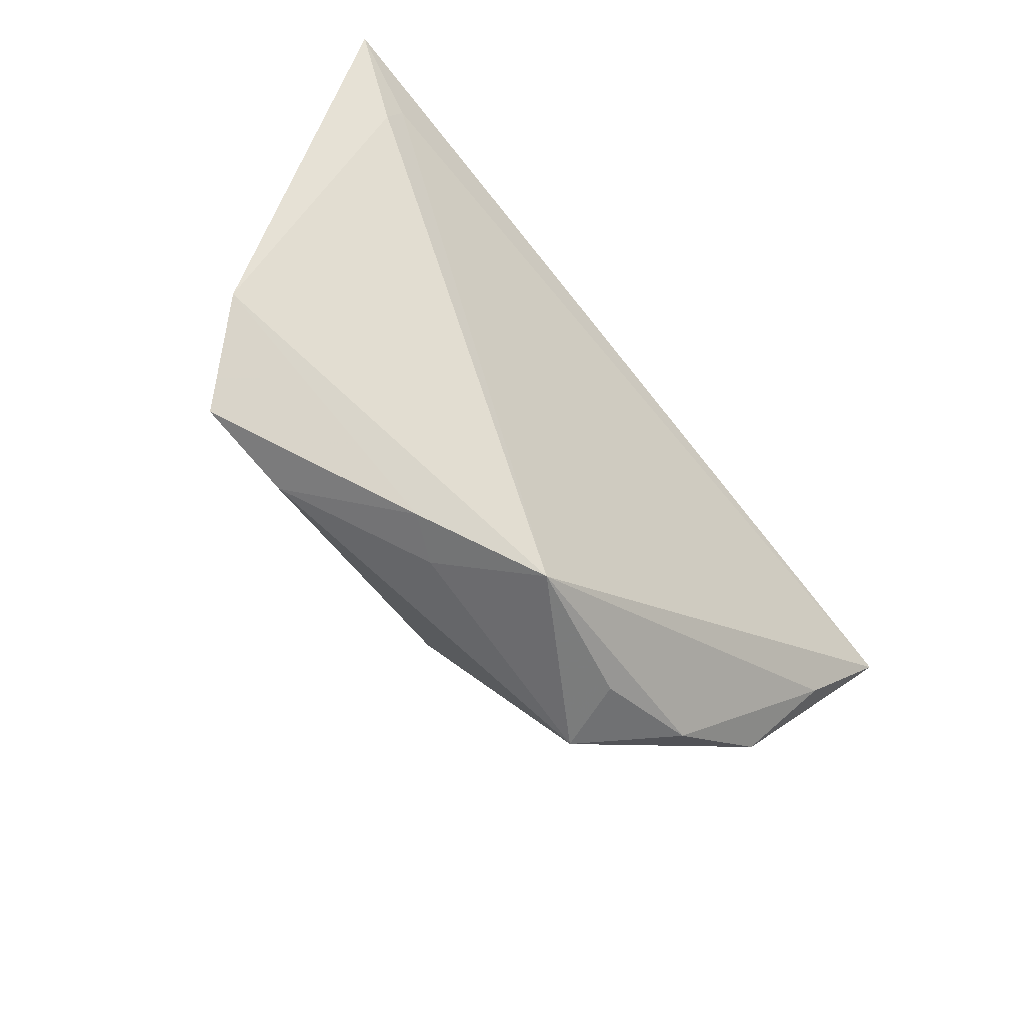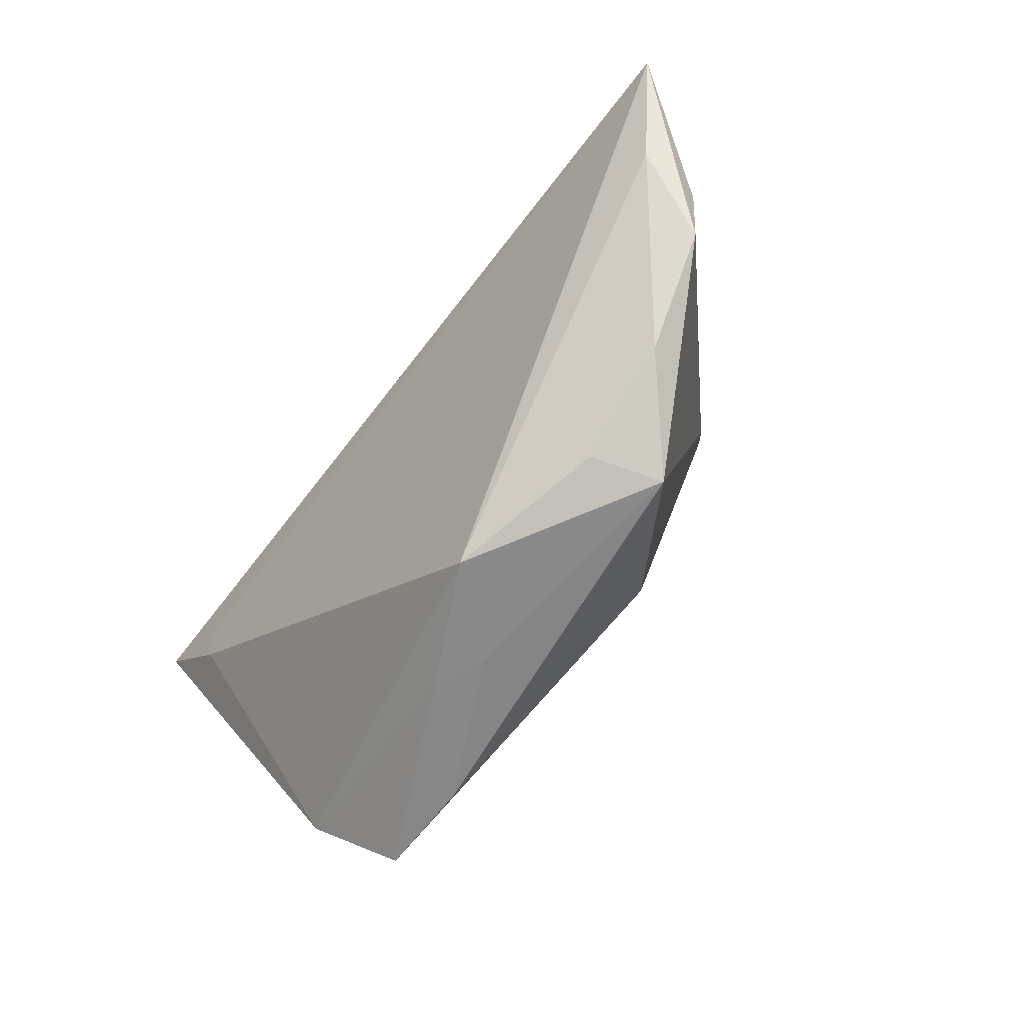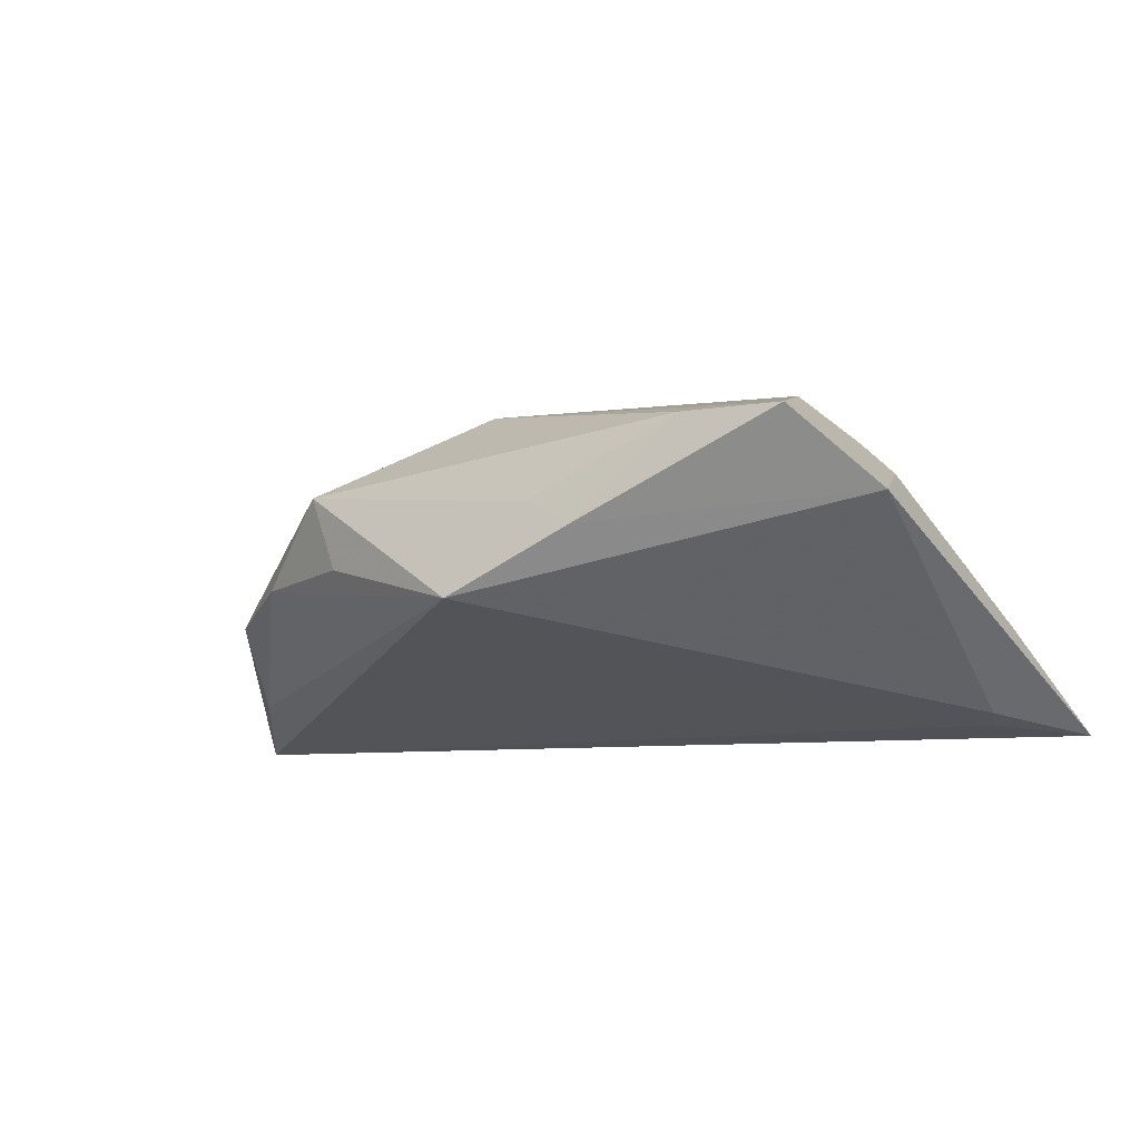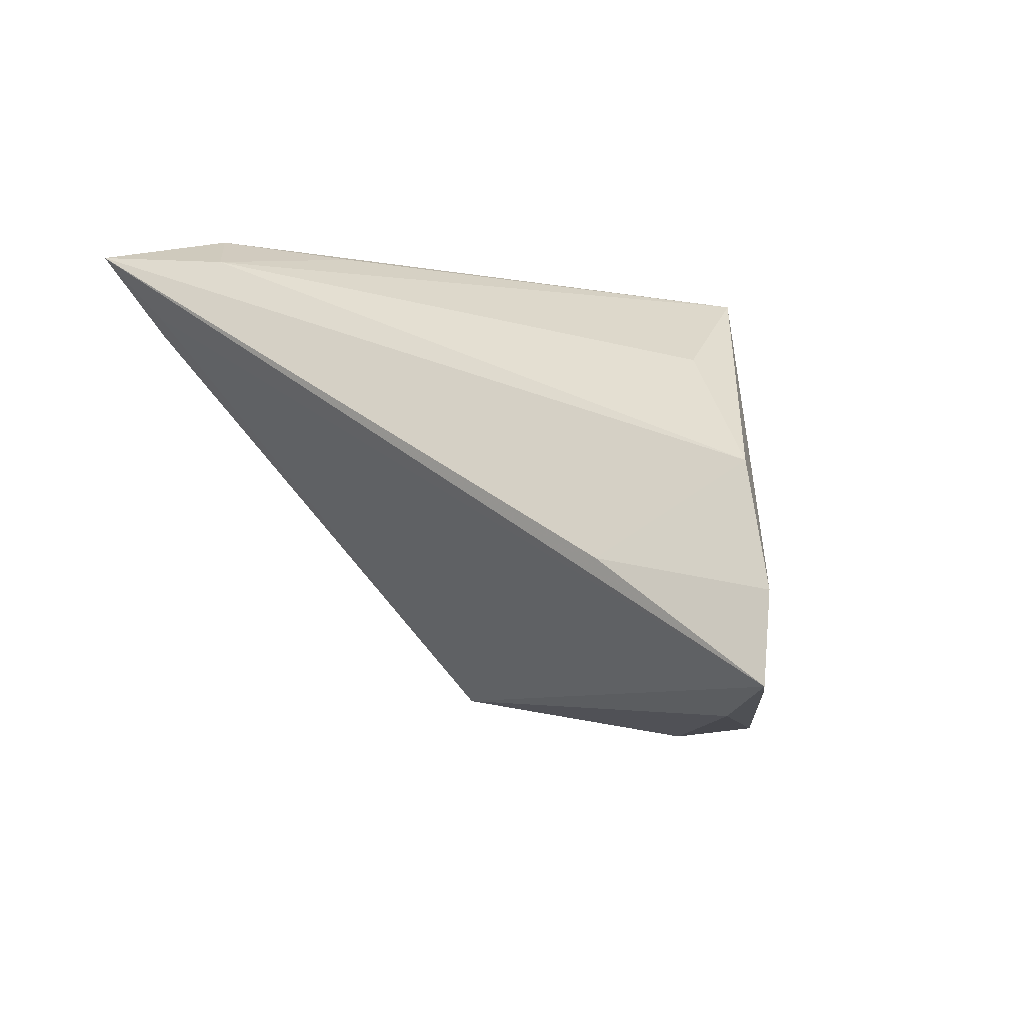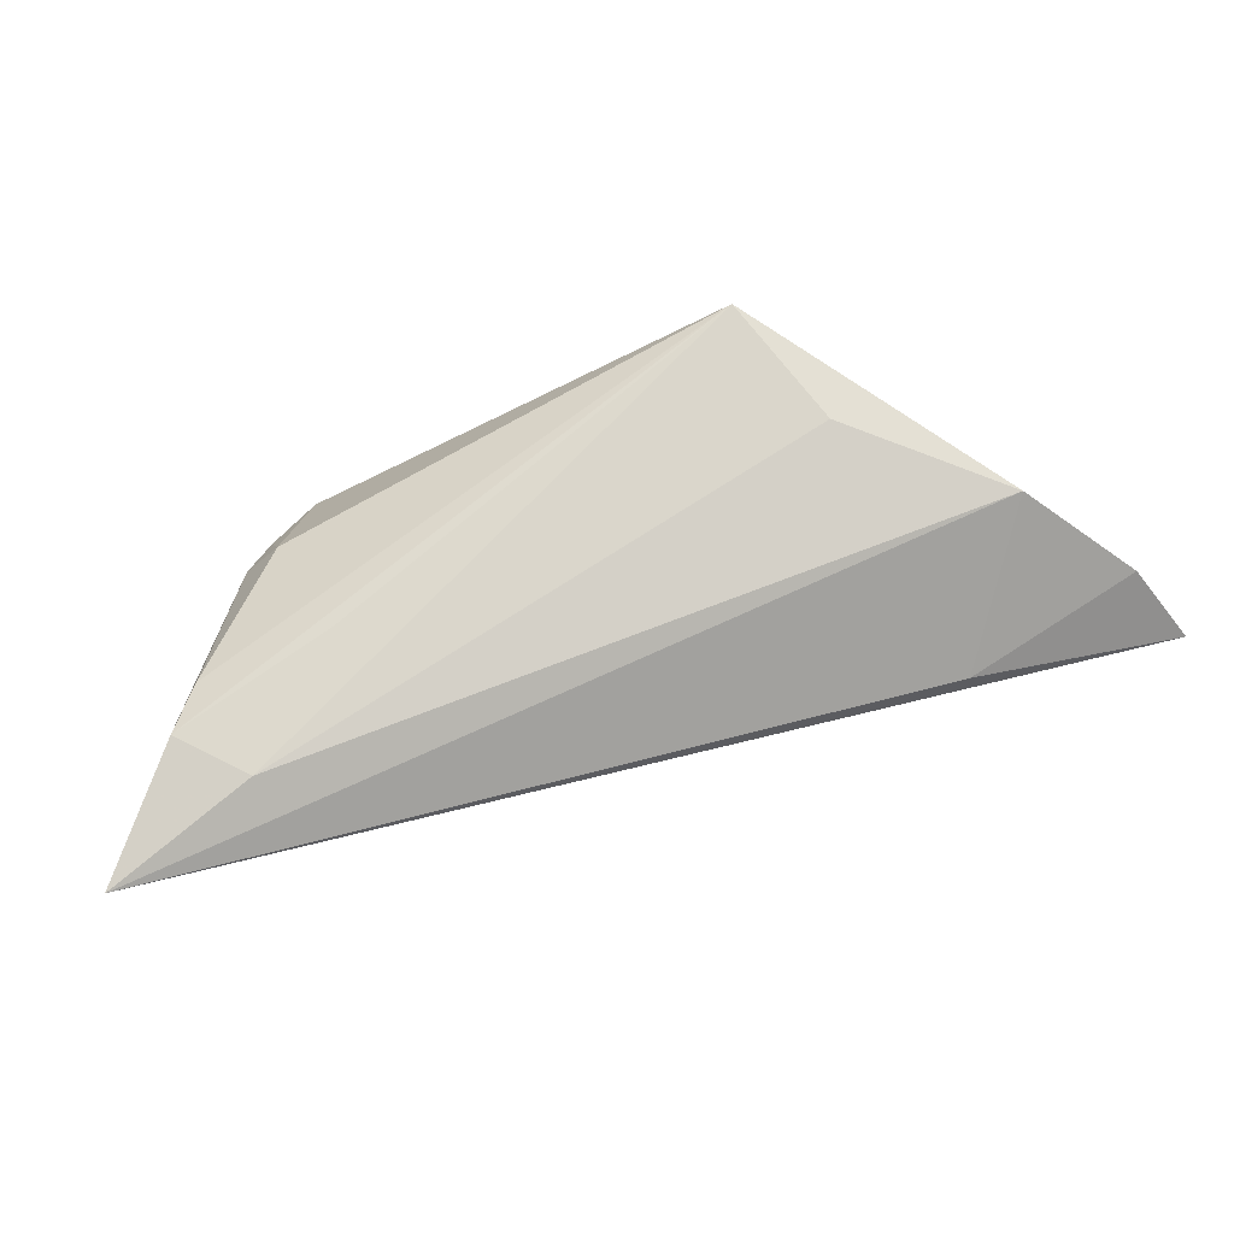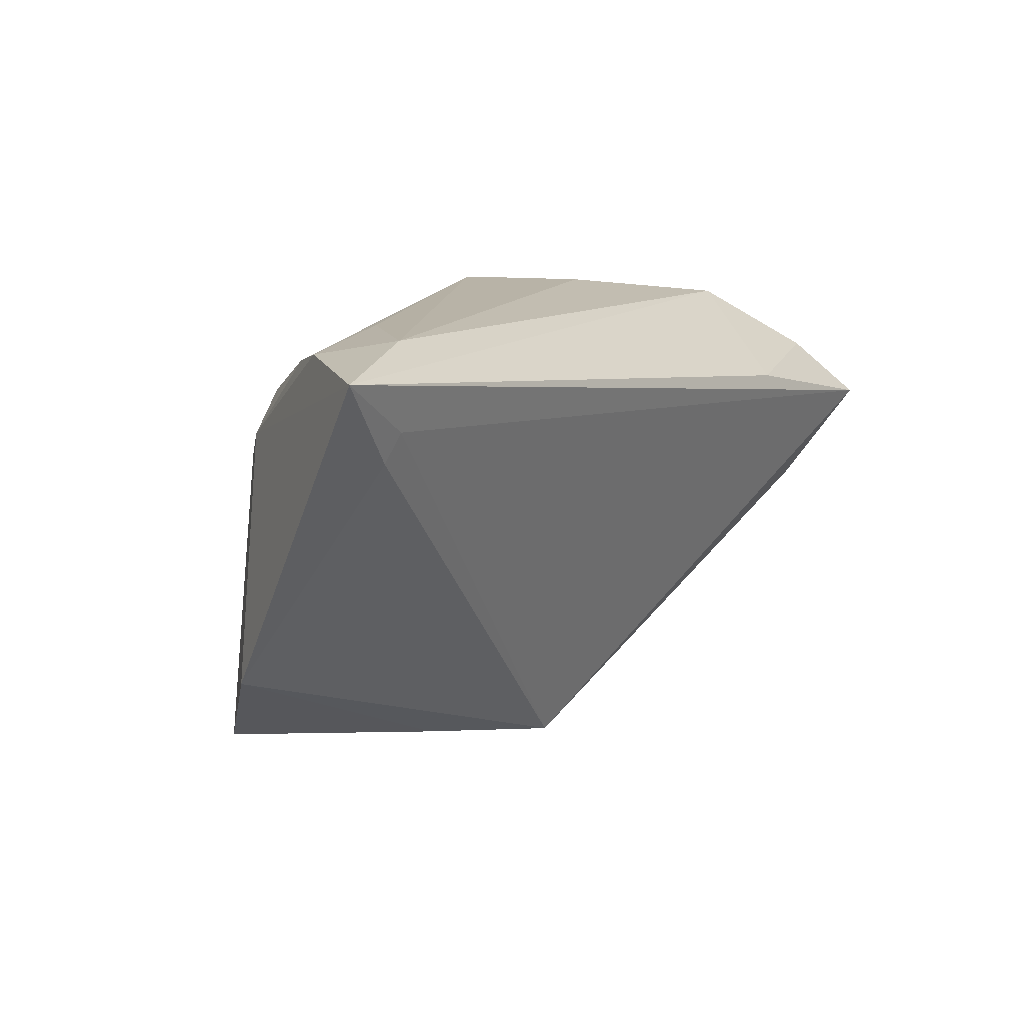
<metadata>
{"format":"obj","ext":"obj","renderer":"f3d","projection":"perspective","resolution":1024,"background":"white","views":[{"elev":-64.1,"azim":129.3,"up":"+Y"},{"elev":-72.3,"azim":-127.3,"up":"+Y"},{"elev":-7.8,"azim":32.7,"up":"+Z"},{"elev":31.3,"azim":-136.9,"up":"+Y"},{"elev":73.9,"azim":164.7,"up":"+Y"},{"elev":12.9,"azim":126.2,"up":"+Y"}]}
</metadata>
<code>
v -0.04905 -0.01511 -0.005138
v -0.007121 -0.01586 0.01922
v -0.03569 -0.0253 -0.00204
v 0.0318 0.01554 0.01204
v 0.02741 0.0006501 0.02109
v -0.03603 0.0118 -0.02053
v 0.05611 0.02238 -0.02114
v -0.05654 0.01364 -0.01431
v -0.001133 -0.03488 -0.006154
v 0.03995 -0.0282 0.01359
v 0.04622 0.02328 -0.007256
v 0.008401 -0.03202 0.004807
v 0.04274 0.02175 -0.002151
v -0.02406 0.01674 0.01983
v -0.0453 0.02211 -0.004845
v 0.04745 -0.01778 0.004621
v 0.03906 0.02459 -0.01392
v -0.05263 -0.005724 -0.01523
v 0.03598 0.01051 0.01189
v -0.02392 -0.03139 0.008217
v 0.0475 0.01213 -0.01861
v -0.02766 0.02459 0.007348
v 0.03291 0.00707 0.01545
v -0.02135 0.02459 0.02256
v -0.06156 0.006315 -0.02114
v 0.02742 0.02416 -0.0006401
v -0.052 -0.006845 -0.006939
v 0.01475 -0.03247 0.001609
v 0.04605 0.01564 -0.0198
v 0.02714 -0.02915 0.01373
v -0.02085 -0.03091 -0.0009555
f 25 7 29
f 29 9 25
f 6 7 25
f 6 15 7
f 7 15 17
f 5 4 24
f 7 16 21
f 21 16 9
f 21 29 7
f 9 29 21
f 28 16 10
f 9 16 28
f 24 4 13
f 8 6 25
f 15 6 8
f 25 27 8
f 24 15 8
f 8 27 24
f 22 15 24
f 24 17 22
f 22 17 15
f 2 5 24
f 10 5 2
f 10 16 23
f 23 5 10
f 4 5 23
f 12 20 9
f 9 28 12
f 7 17 11
f 24 13 11
f 24 27 14
f 14 2 24
f 20 2 14
f 9 20 31
f 31 3 9
f 20 3 31
f 1 27 25
f 1 3 20
f 20 14 1
f 1 14 27
f 19 23 16
f 19 11 13
f 19 13 4
f 4 23 19
f 19 16 7
f 7 11 19
f 30 28 10
f 30 12 28
f 20 12 30
f 10 2 30
f 30 2 20
f 26 17 24
f 24 11 26
f 26 11 17
f 18 1 25
f 3 1 18
f 25 9 18
f 9 3 18

</code>
